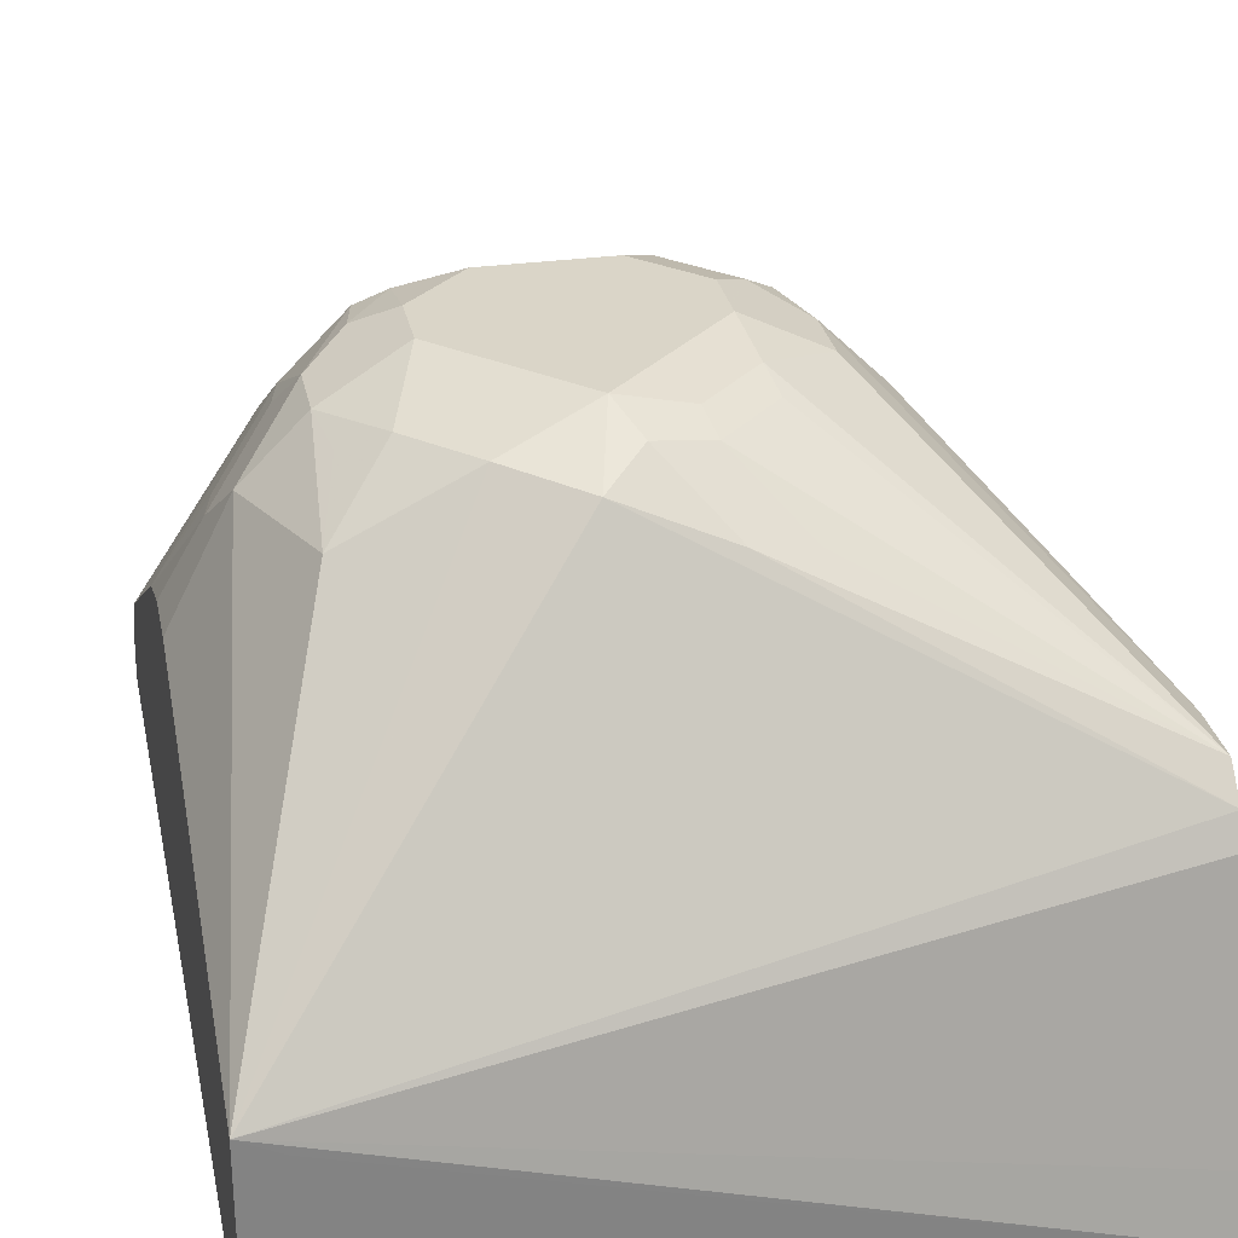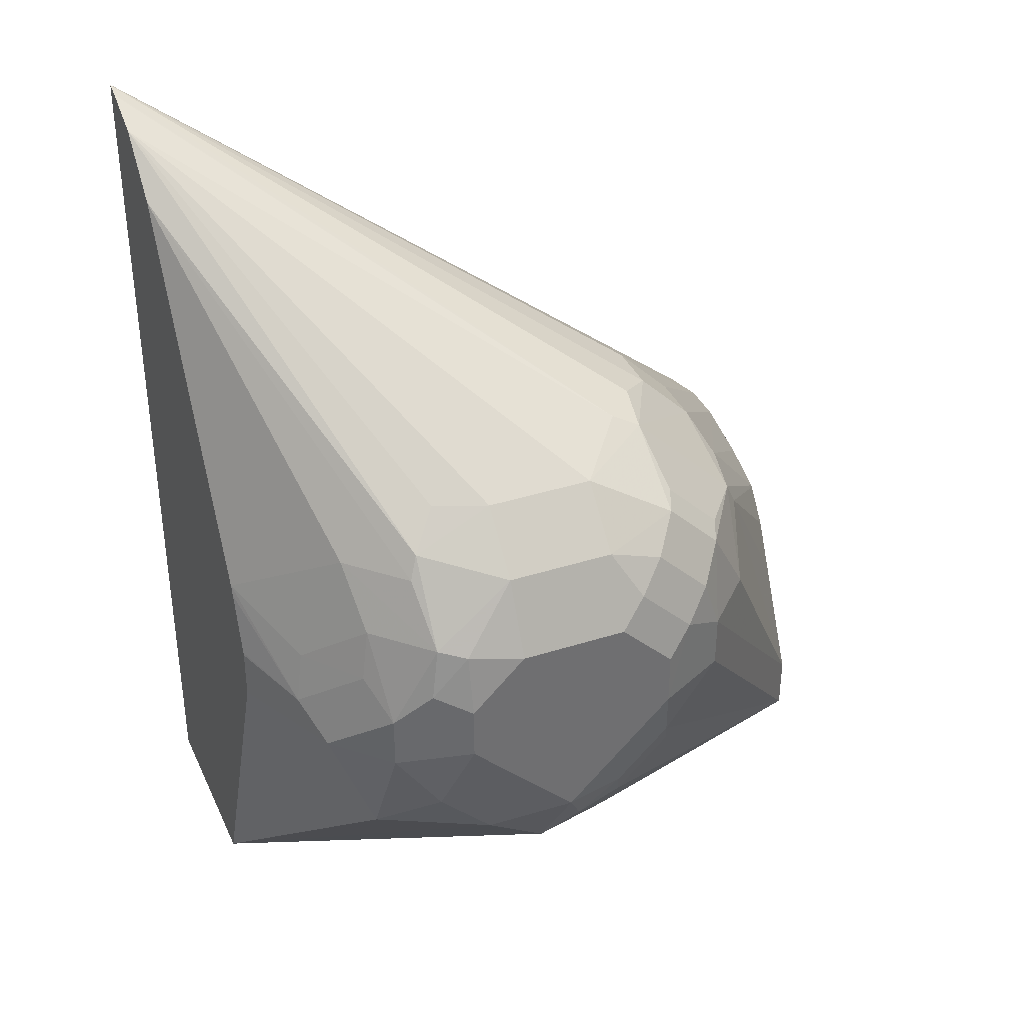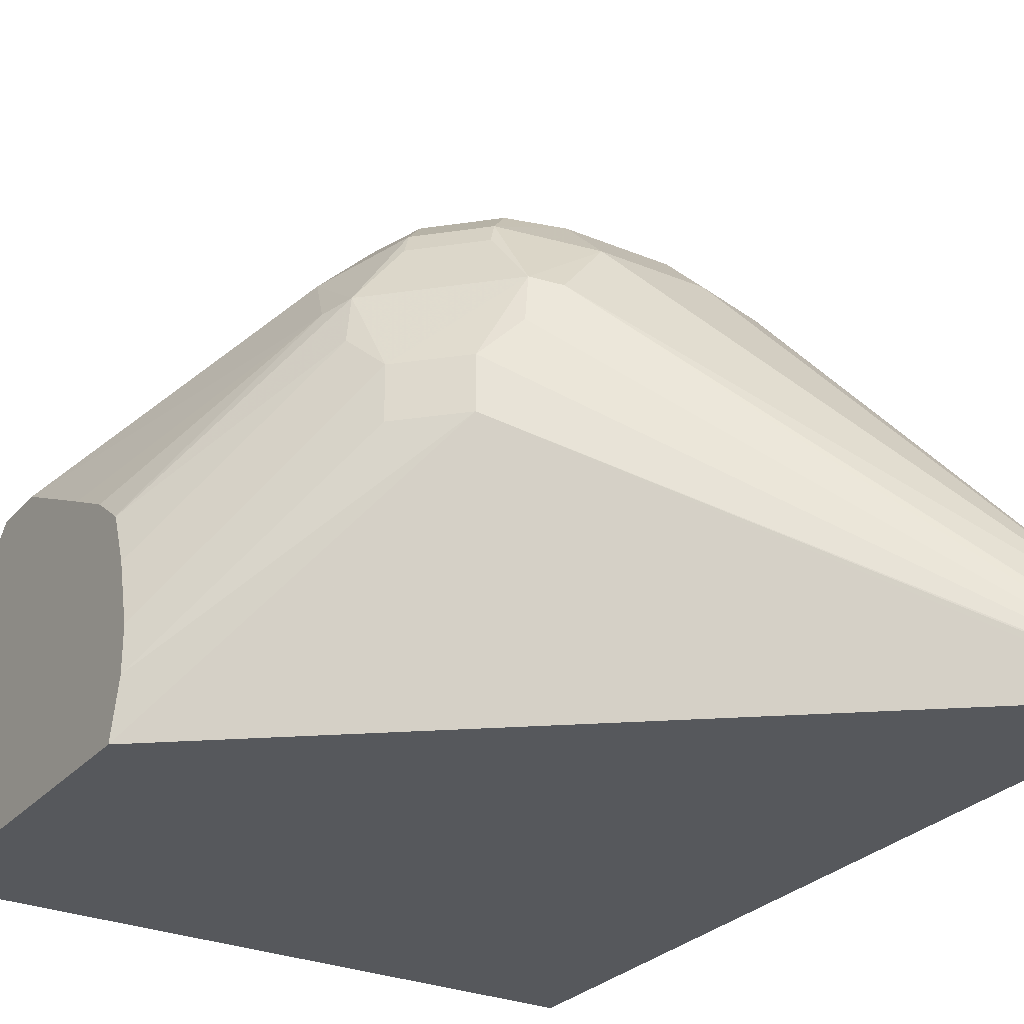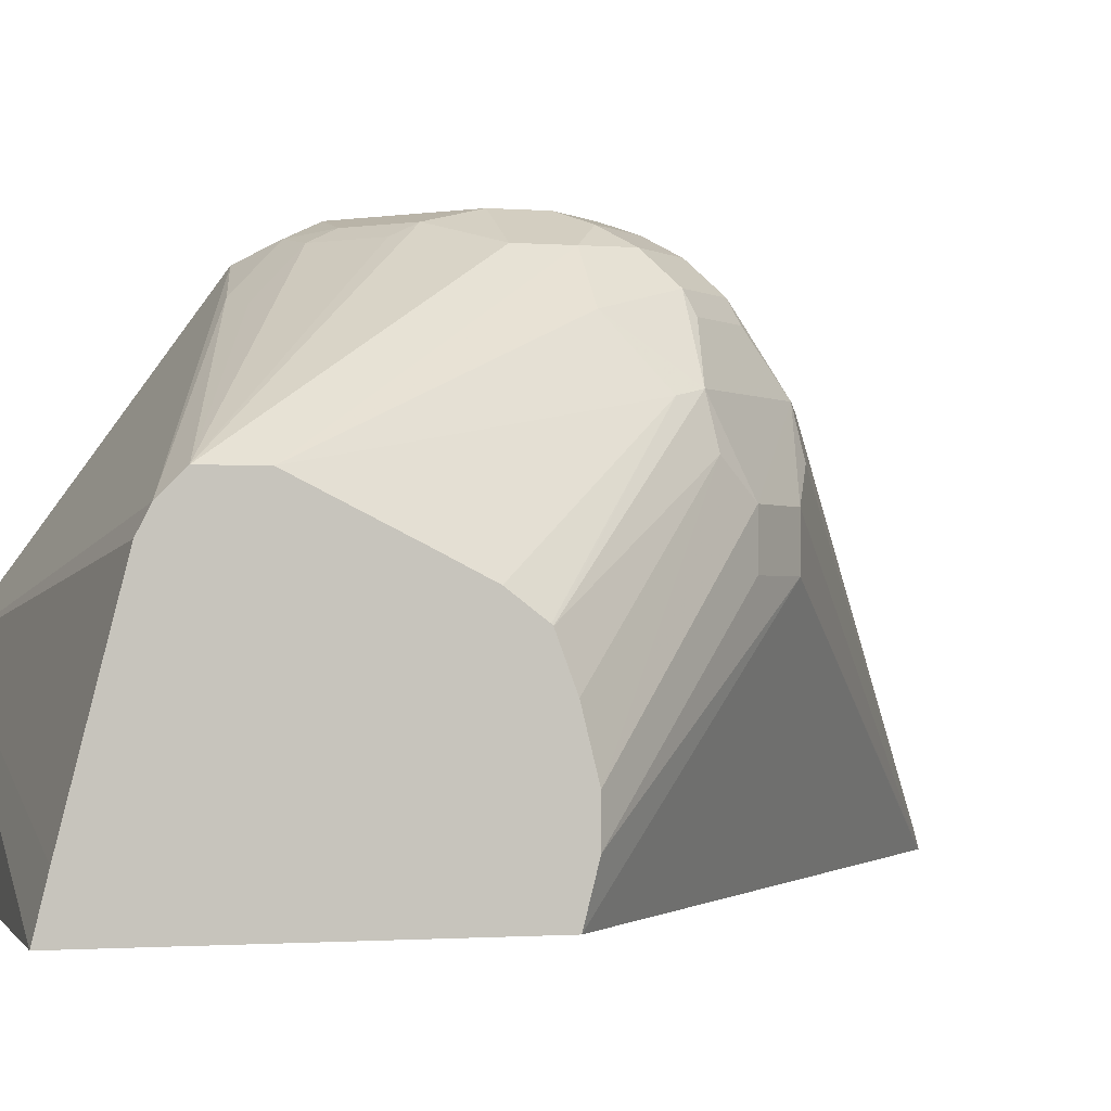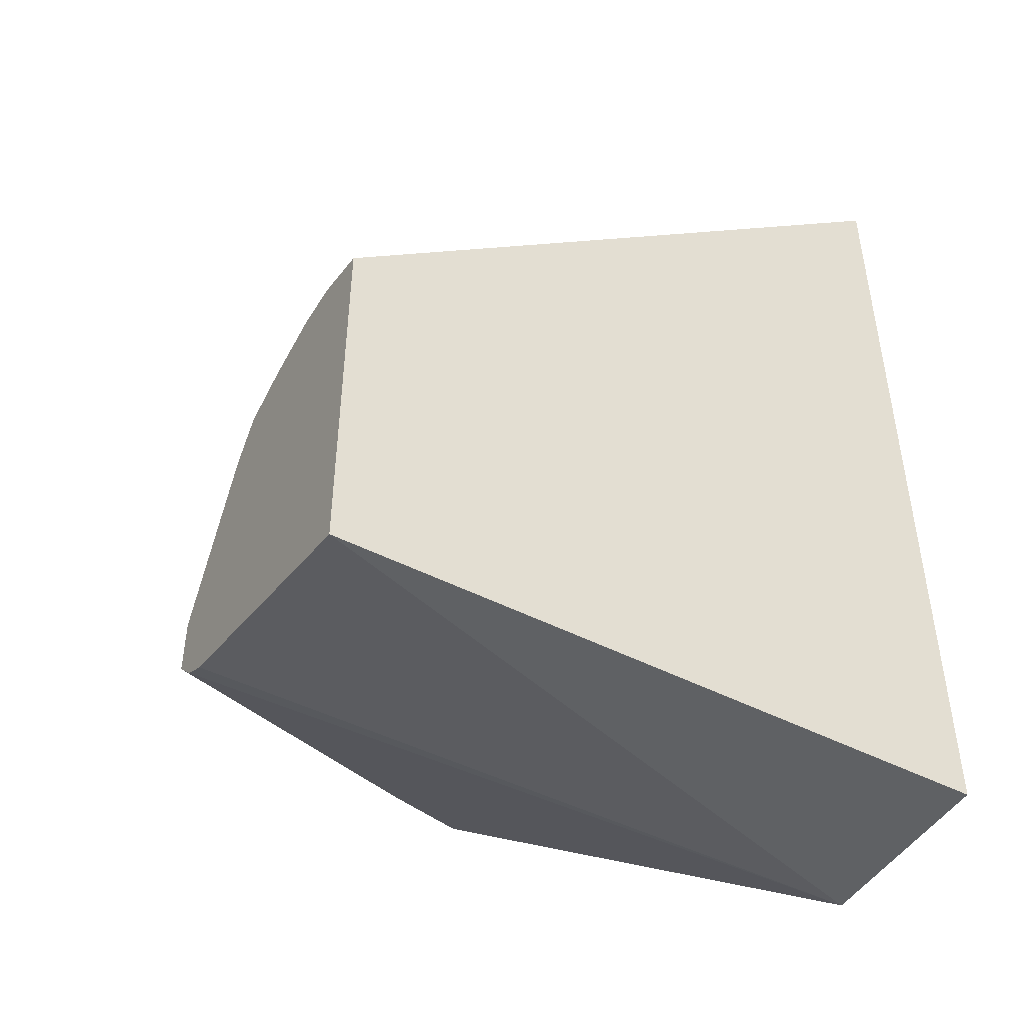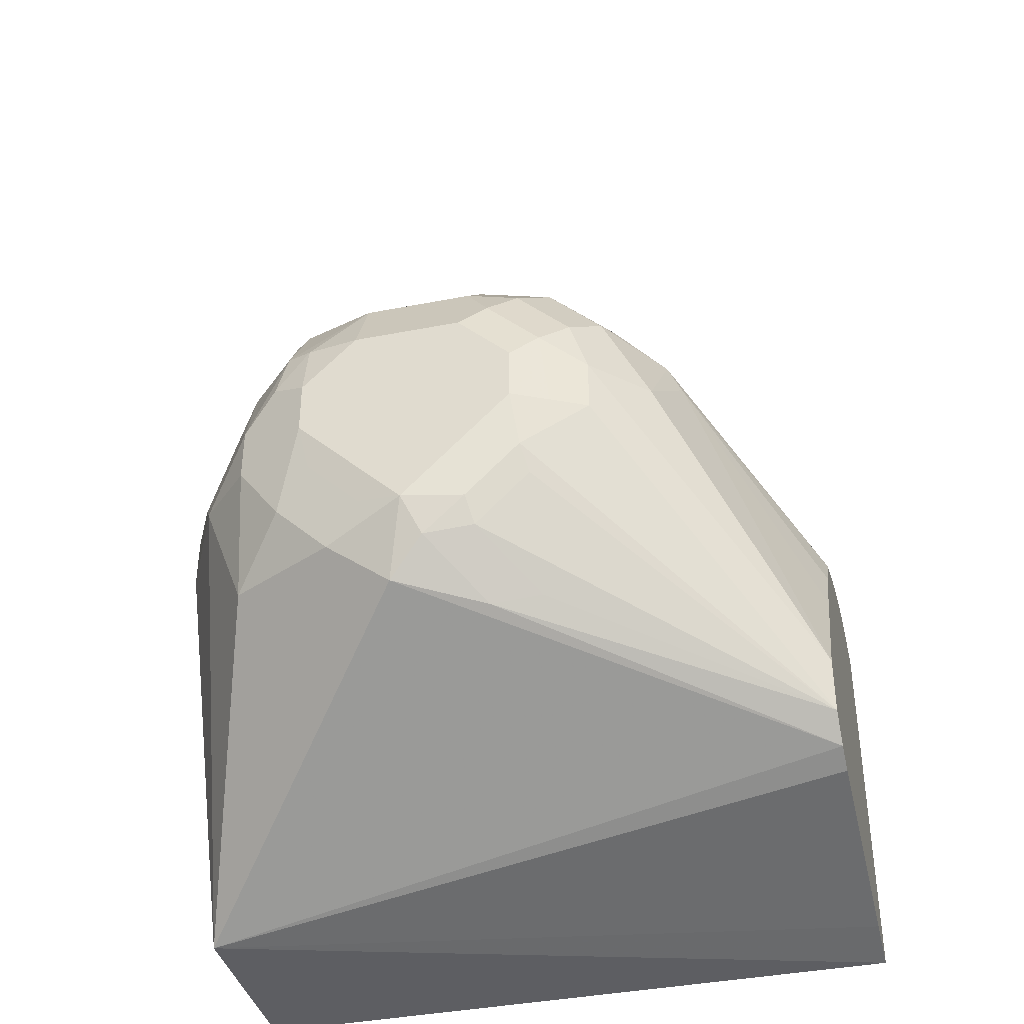
<metadata>
{"format":"obj","ext":"obj","renderer":"f3d","projection":"perspective","resolution":1024,"background":"white","views":[{"elev":29.3,"azim":-11.6,"up":"+Z"},{"elev":36.7,"azim":-22.5,"up":"+Y"},{"elev":-28.0,"azim":147.7,"up":"+Z"},{"elev":-1.3,"azim":74.4,"up":"+Z"},{"elev":-46.7,"azim":149.7,"up":"+Y"},{"elev":-38.9,"azim":13.8,"up":"+Y"}]}
</metadata>
<code>
v 0.1771 0.03669 0.243
v 0.1771 0.03669 0.2564
v 0.1771 0.03248 0.2265
v 0.1185 0.1023 0.3016
v 0.1347 0.08618 0.3016
v 0.1771 0.03201 0.2753
v 0.1347 0.08618 0.3178
v 0.14 0.07539 0.3286
v -0.01643 0.186 0.2265
v 0.1771 -0.08038 0.2265
v -0.02012 0.1889 0.2265
v -0.02125 0.1897 0.2265
v 0.1185 0.1023 0.3178
v 0.1771 0.02643 0.2903
v 0.105 0.105 0.3434
v 0.1373 0.07269 0.3434
v 0.1771 -0.07644 0.243
v -0.02125 -0.08057 0.2853
v -0.01076 -0.08057 0.2801
v -0.005224 -0.08057 0.2692
v 9.724e-05 -0.08057 0.2586
v 0.01078 -0.08057 0.2371
v 0.01602 -0.08057 0.2265
v -0.02125 0.1886 0.2306
v 0.09694 0.1091 0.3414
v 0.1077 0.1077 0.3286
v -0.02125 -0.08057 0.2265
v 0.1771 0.02595 0.2907
v 0.1414 0.06462 0.3414
v 0.08079 0.1023 0.3609
v 0.105 0.08885 0.3676
v 0.1077 0.09155 0.3609
v 0.1239 0.07539 0.3609
v 0.1212 0.07269 0.3676
v 0.1347 0.04849 0.3609
v 0.1771 -0.06028 0.3076
v 0.1771 -0.05655 0.3151
v 0.05925 -0.02153 0.377
v 0.04041 -0.008066 0.3797
v 0.008098 -0.008066 0.3636
v -0.005379 0.02696 0.3609
v -0.02125 0.02722 0.3291
v -0.02125 0.1884 0.2313
v -0.02125 0.1828 0.245
v 0.1771 0.01556 0.2986
v 0.1771 -0.032 0.3226
v 0.1771 0.0003192 0.3064
v 0.04849 0.1023 0.3609
v 0.08079 0.08618 0.377
v 0.09694 0.08078 0.3777
v 0.1131 0.06462 0.3777
v 0.1185 0.04849 0.377
v 0.1771 -0.04909 0.3226
v 0.08617 -0.02693 0.3663
v 0.07003 -0.01076 0.3824
v 0.06465 1.81e-06 0.3878
v 0.05117 0.0027 0.3851
v 0.02426 0.008096 0.3797
v 0.01348 0.01349 0.3744
v 0.01078 0.02696 0.377
v 0.01078 0.04309 0.377
v 0.005399 0.05388 0.3663
v -0.01076 0.03772 0.3501
v -0.01616 0.03233 0.3393
v -0.02125 0.04254 0.3291
v -0.02125 0.1667 0.2611
v 0.02426 0.0929 0.3636
v 0.03233 0.103 0.3555
v 0.04849 0.08618 0.377
v 0.08887 0.07269 0.3838
v 0.105 0.05656 0.3838
v 0.1185 0.03233 0.377
v 0.09896 0.01616 0.3838
v 0.101 0.008096 0.3797
v 0.08483 -0.008066 0.3797
v 0.101 -0.02423 0.3636
v 0.08281 1.81e-06 0.3838
v 0.09694 0.03233 0.3878
v 0.03233 0.03233 0.3878
v 0.03501 0.01886 0.3851
v 0.02156 0.05388 0.3824
v 0.02426 0.06867 0.3797
v 0.008098 0.06867 0.3636
v -0.008079 0.05253 0.3474
v -0.02125 0.04333 0.3289
v -0.02125 0.0642 0.321
v -0.02125 0.06121 0.3223
v 0.005399 0.08618 0.3501
v 0.02156 0.08618 0.3663
v 0.03233 0.06663 0.3838
v 0.04849 0.06462 0.3878
v 0.08079 0.06462 0.3878
v 0.09694 0.04849 0.3878
v 0.1077 0.03233 0.3824
v 0.03233 0.04849 0.3878
f 52 71 72
f 48 67 69
f 48 68 67
f 49 69 70
f 49 70 50
f 50 70 71
f 50 71 51
f 51 71 52
f 53 73 74
f 54 75 55
f 53 75 76
f 53 76 54
f 53 72 73
f 54 76 75
f 55 75 77
f 55 77 56
f 46 72 53
f 56 77 73
f 56 73 78
f 53 74 75
f 46 52 72
f 39 56 57
f 44 67 68
f 56 78 93
f 35 52 46
f 37 53 54
f 37 54 38
f 38 54 55
f 38 55 56
f 38 56 39
f 39 57 80
f 39 80 58
f 39 58 40
f 40 58 59
f 40 59 60
f 40 60 41
f 41 60 61
f 41 61 62
f 41 62 63
f 41 63 64
f 42 64 65
f 44 66 67
f 44 68 48
f 56 93 92
f 71 93 78
f 56 91 95
f 69 82 90
f 69 90 91
f 69 91 70
f 70 91 92
f 70 92 93
f 70 93 71
f 34 52 35
f 71 78 94
f 71 94 72
f 67 82 69
f 72 94 73
f 73 75 74
f 73 94 78
f 81 90 82
f 81 95 90
f 82 89 88
f 82 88 83
f 83 88 84
f 84 88 86
f 90 95 91
f 73 77 75
f 56 92 91
f 67 89 82
f 66 88 89
f 56 95 79
f 56 79 80
f 56 80 57
f 58 80 79
f 58 79 60
f 58 60 59
f 60 79 95
f 60 95 81
f 60 81 61
f 66 89 67
f 61 81 82
f 61 83 62
f 62 83 84
f 62 84 63
f 63 85 65
f 63 65 64
f 63 84 86
f 63 86 87
f 63 87 85
f 66 86 88
f 61 82 83
f 34 51 52
f 41 64 42
f 31 34 33
f 4 9 11
f 4 11 12
f 4 12 13
f 4 13 7
f 4 7 5
f 6 8 14
f 7 13 15
f 7 15 16
f 7 16 8
f 8 16 14
f 10 17 18
f 10 18 19
f 10 19 20
f 10 20 21
f 10 21 22
f 10 22 23
f 12 24 25
f 12 25 26
f 12 26 13
f 3 11 9
f 3 12 11
f 3 27 12
f 3 23 27
f 31 33 32
f 1 2 6
f 1 6 14
f 1 14 28
f 1 28 45
f 1 45 47
f 1 47 46
f 1 46 53
f 1 53 37
f 12 27 18
f 1 37 36
f 1 17 10
f 1 10 3
f 1 3 4
f 1 4 5
f 1 5 7
f 1 7 2
f 2 7 8
f 2 8 6
f 3 9 4
f 1 36 17
f 12 18 42
f 3 10 23
f 12 65 85
f 18 36 37
f 18 37 38
f 18 38 39
f 18 39 40
f 18 40 41
f 18 41 42
f 24 43 25
f 25 43 44
f 25 44 30
f 18 20 19
f 29 35 46
f 29 47 45
f 30 48 69
f 30 69 49
f 30 49 31
f 30 44 48
f 31 49 50
f 31 50 51
f 12 42 65
f 31 51 34
f 29 46 47
f 18 21 20
f 28 29 45
f 18 23 22
f 12 85 87
f 12 87 86
f 18 22 21
f 12 86 66
f 12 66 44
f 12 44 43
f 12 43 24
f 14 16 29
f 14 29 28
f 15 26 25
f 15 25 30
f 13 26 15
f 15 30 31
f 15 31 32
f 15 32 33
f 15 33 16
f 16 33 34
f 16 34 35
f 16 35 29
f 17 36 18
f 18 27 23

</code>
